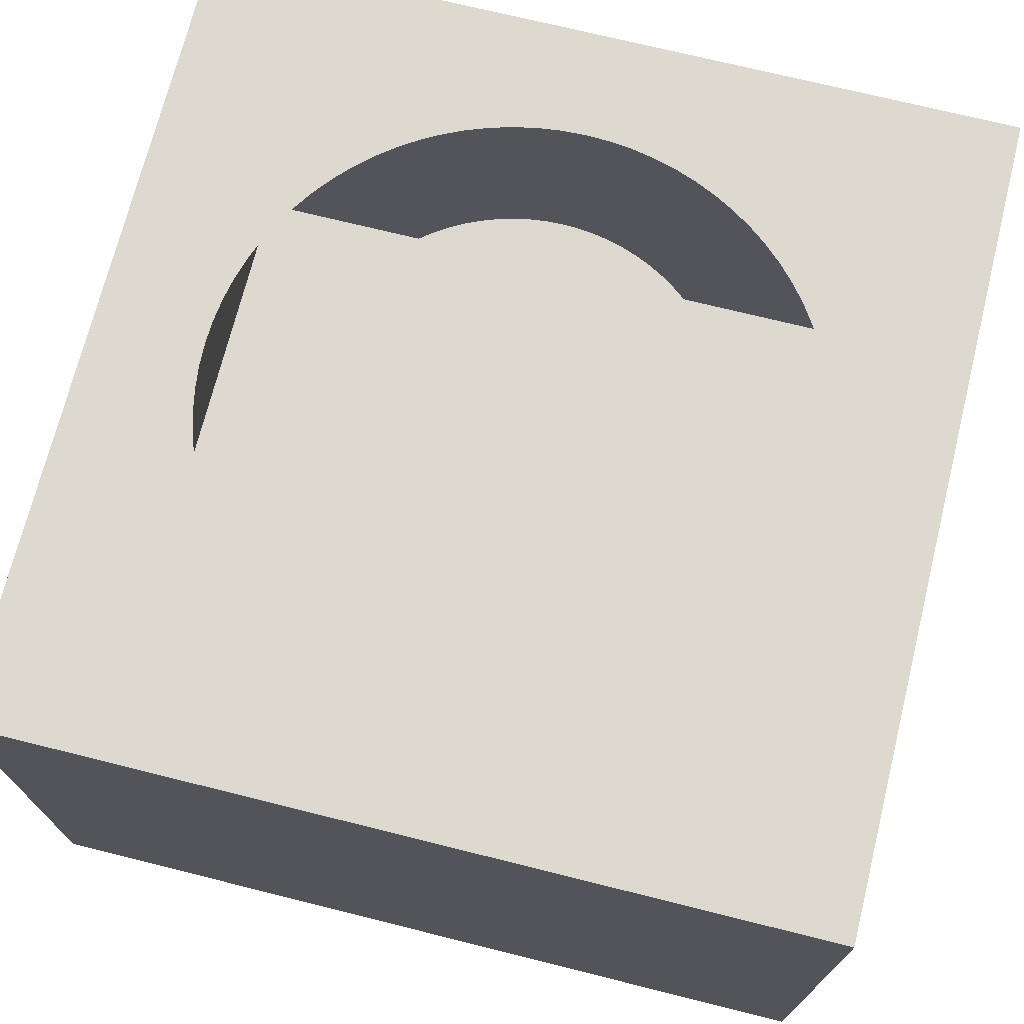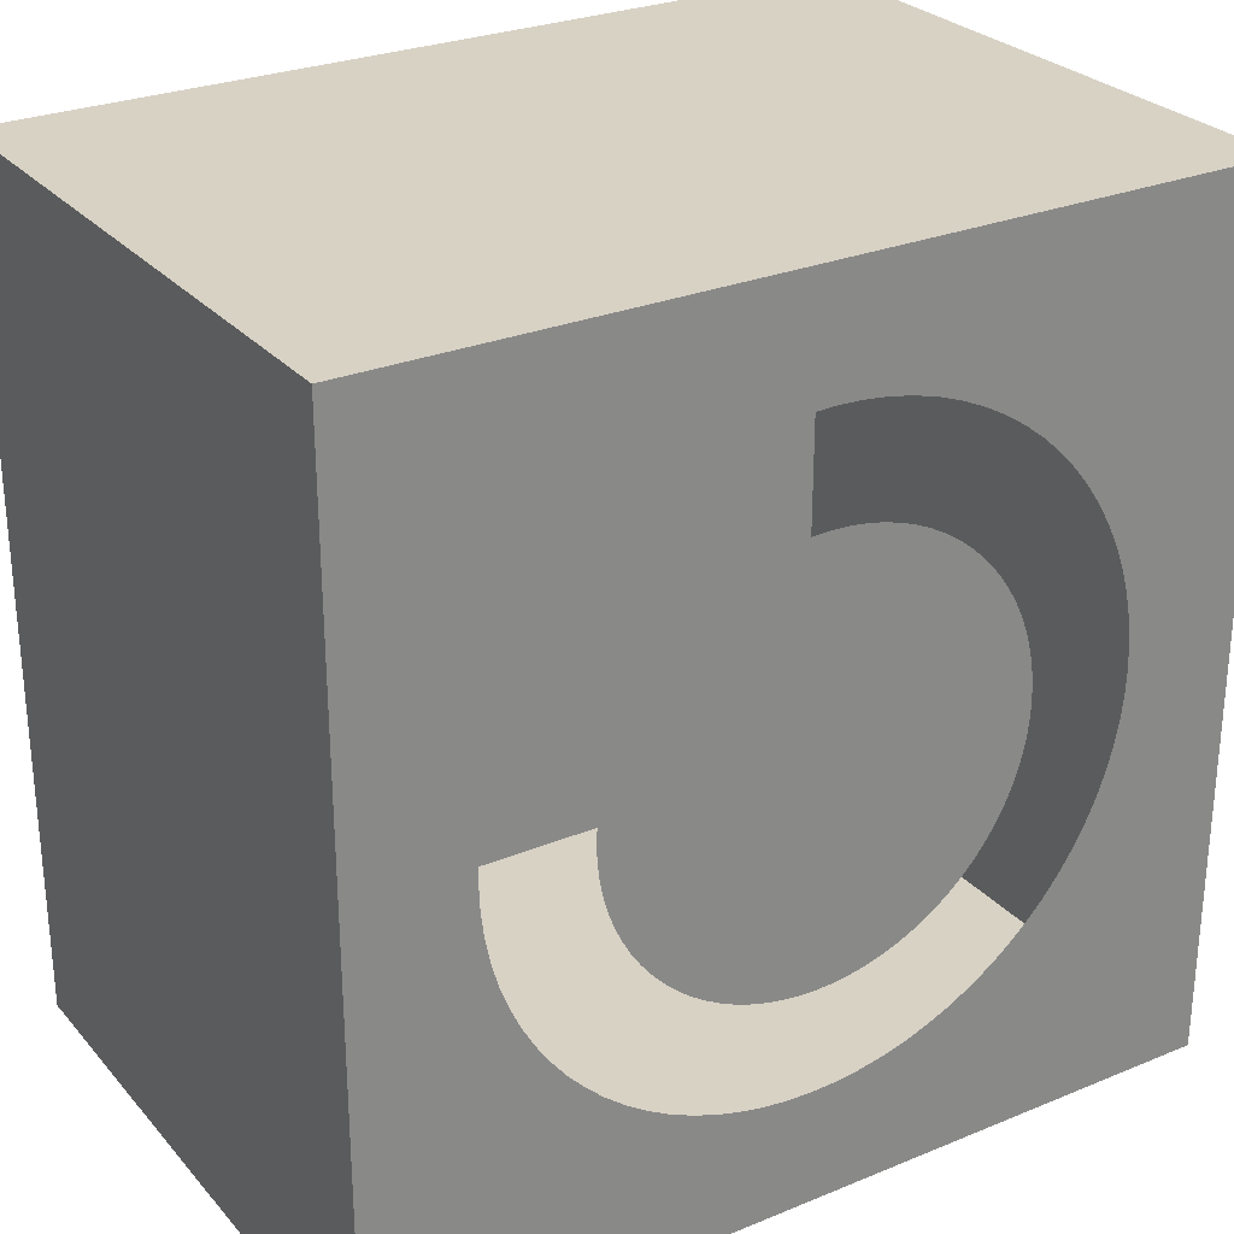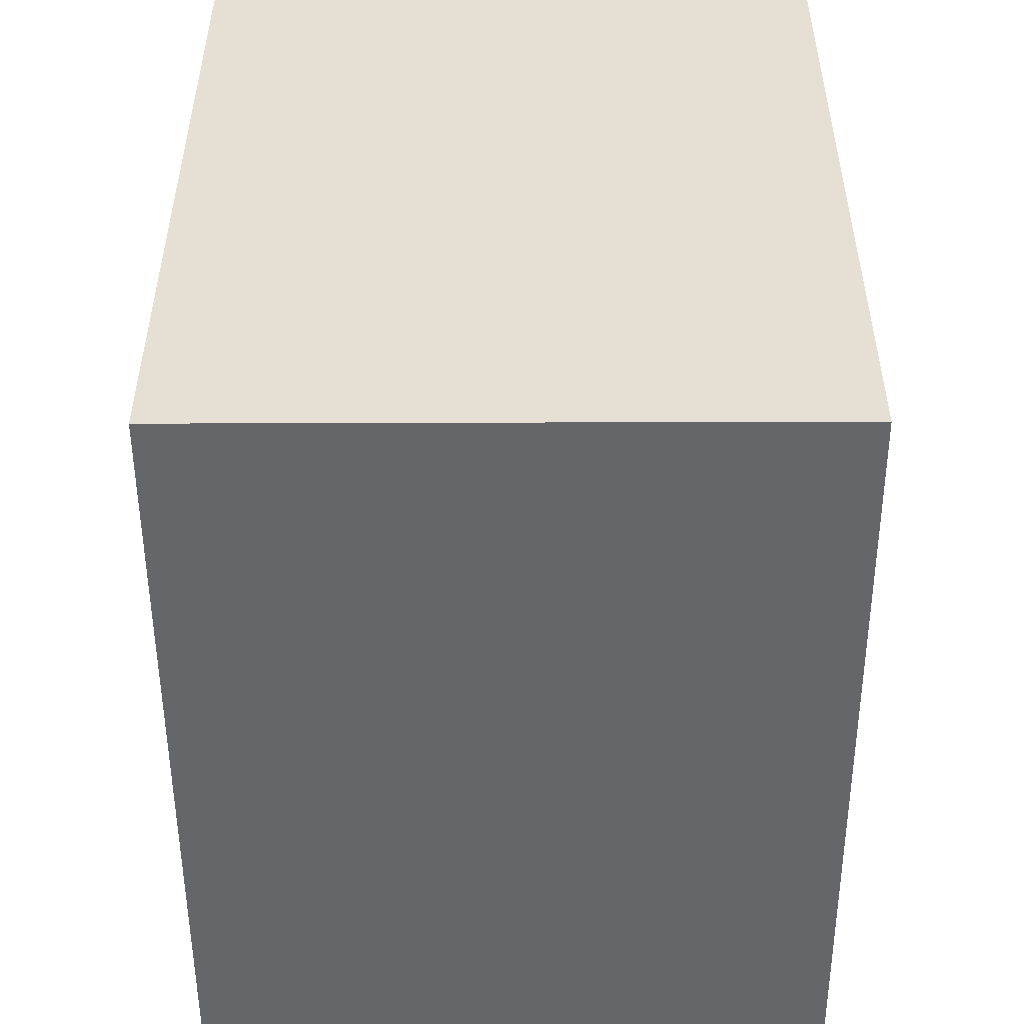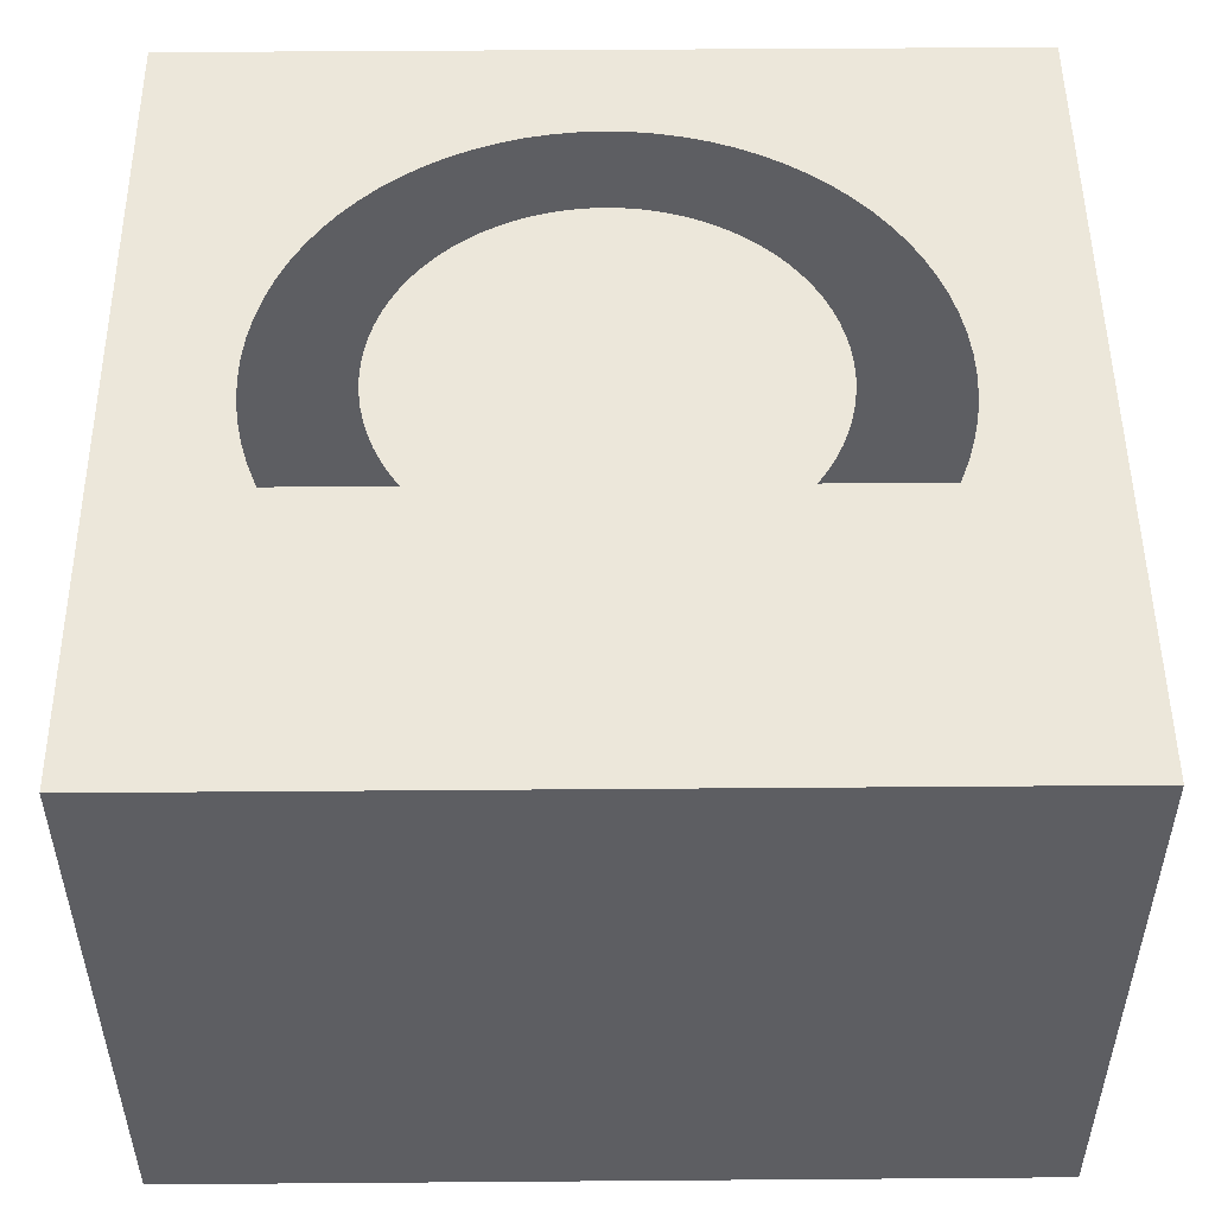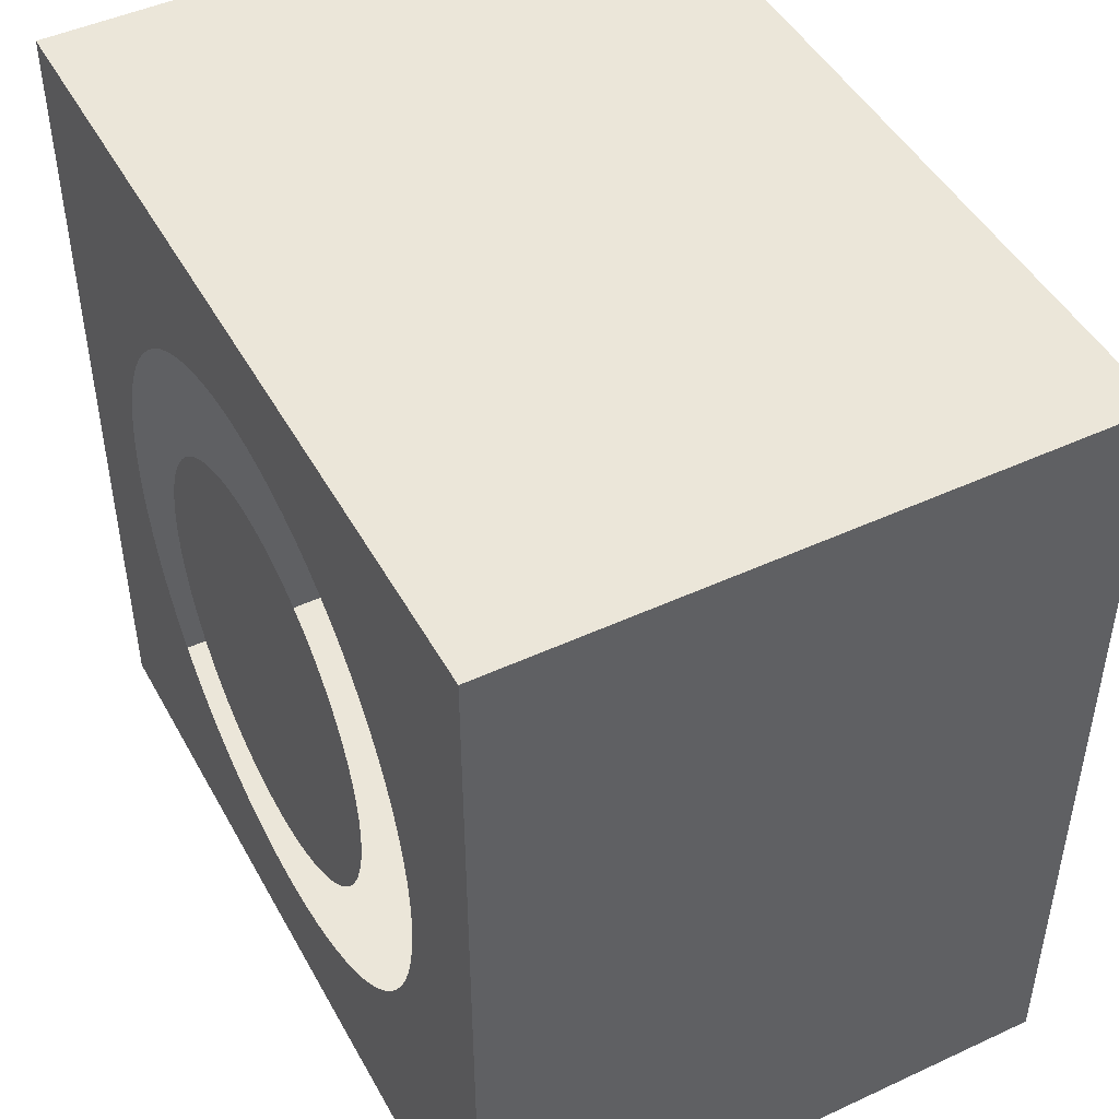
<metadata>
{"format":"obj","ext":"obj","renderer":"f3d","projection":"perspective","resolution":1024,"background":"white","views":[{"elev":71.7,"azim":-166.0,"up":"+Y"},{"elev":27.7,"azim":147.9,"up":"+Z"},{"elev":-51.8,"azim":-89.8,"up":"+Z"},{"elev":50.5,"azim":-0.5,"up":"+Y"},{"elev":47.0,"azim":-117.7,"up":"+Z"}]}
</metadata>
<code>
v -7 -9.9 7
v -7 0.09967 7
v 7 -9.9 7
v 7 0.09967 7
v 7 -9.9 -7
v 7 0.09967 -7
v -7 -9.9 -7
v -7 0.09967 -7
v 4.97 0.09967 1.193
v 5.048 0.09967 0.7996
v 5.096 0.09967 0.401
v 4.722 0.09967 -1.956
v 3.614 0.09967 -3.614
v 5.096 0.09967 -0.401
v 5.048 0.09967 -0.7996
v 4.97 0.09967 -1.193
v 4.861 0.09967 1.58
v 4.722 0.09967 1.956
v 3.887 0.09967 3.32
v 3.614 0.09967 3.614
v 4.861 0.09967 -1.58
v 3.004 0.09967 4.135
v 3.887 0.09967 -3.32
v 1.956 0.09967 4.722
v 3.004 0.09967 -4.135
v 1.193 0.09967 4.97
v 5.111 0.09967 0
v 2.321 0.09967 -4.554
v 0.401 0.09967 5.096
v 0 0.09967 5.111
v -0.401 0.09967 5.096
v 1.193 0.09967 -4.97
v 0.7996 0.09967 -5.048
v 0.401 0.09967 -5.096
v -0.7996 0.09967 5.048
v -1.193 0.09967 4.97
v -0.7996 0.09967 -5.048
v -1.193 0.09967 -4.97
v -1.58 0.09967 -4.861
v -1.956 0.09967 -4.722
v -2.321 0.09967 -4.554
v -1.58 0.09967 4.861
v -3.004 0.09967 -4.135
v -3.32 0.09967 -3.887
v 0 0.09967 -5.111
v -4.135 0.09967 -3.004
v -4.358 0.09967 -2.671
v -4.554 0.09967 -2.321
v -2.321 0.09967 4.554
v -4.722 0.09967 -1.956
v -4.861 0.09967 -1.58
v -2.671 0.09967 4.358
v -4.97 0.09967 -1.193
v -5.048 0.09967 -0.7996
v -5.096 0.09967 -0.401
v -3.614 0.09967 3.614
v -4.135 0.09967 3.004
v -4.358 0.09967 2.671
v -4.554 0.09967 2.321
v -4.722 0.09967 1.956
v -4.861 0.09967 1.58
v -4.97 0.09967 1.193
v -5.048 0.09967 0.7996
v -5.096 0.09967 0.401
v -3.887 0.09967 3.32
v -5.111 0.09967 0
v -3.32 0.09967 3.887
v -3.004 0.09967 4.135
v -1.956 0.09967 4.722
v -3.887 0.09967 -3.32
v -3.614 0.09967 -3.614
v -2.671 0.09967 -4.358
v -0.401 0.09967 -5.096
v 1.58 0.09967 -4.861
v 0.7996 0.09967 5.048
v 1.956 0.09967 -4.722
v 1.58 0.09967 4.861
v 2.671 0.09967 -4.358
v 2.321 0.09967 4.554
v 3.32 0.09967 -3.887
v 2.671 0.09967 4.358
v 4.135 0.09967 -3.004
v 3.32 0.09967 3.887
v 4.358 0.09967 -2.671
v 4.135 0.09967 3.004
v 4.358 0.09967 2.671
v 4.554 0.09967 2.321
v 4.554 0.09967 -2.321
v -2.928 0.09967 1.794
v -2.778 0.09967 2.018
v -2.611 0.09967 2.23
v -2.428 0.09967 2.428
v -2.23 0.09967 2.611
v -2.018 0.09967 2.778
v -1.794 0.09967 2.928
v -1.559 0.09967 3.059
v -1.314 0.09967 3.172
v -1.061 0.09967 3.265
v -0.8015 0.09967 3.339
v -0.5371 0.09967 3.391
v -0.2694 0.09967 3.423
v 0 0.09967 3.434
v 0.2694 0.09967 3.423
v 0.5371 0.09967 3.391
v 0.8015 0.09967 3.339
v 1.061 0.09967 3.265
v 1.314 0.09967 3.172
v 1.559 0.09967 3.059
v 1.794 0.09967 2.928
v 2.018 0.09967 2.778
v 2.23 0.09967 2.611
v 2.428 0.09967 2.428
v 2.611 0.09967 2.23
v 2.778 0.09967 2.018
v 2.928 0.09967 1.794
v 3.059 0.09967 1.559
v 3.172 0.09967 1.314
v 3.265 0.09967 1.061
v 3.339 0.09967 0.8015
v 3.391 0.09967 0.5371
v 3.423 0.09967 0.2694
v 3.434 0.09967 0
v 3.423 0.09967 -0.2694
v 3.391 0.09967 -0.5371
v 3.339 0.09967 -0.8015
v 3.265 0.09967 -1.061
v 3.172 0.09967 -1.314
v 3.059 0.09967 -1.559
v 2.928 0.09967 -1.794
v 2.778 0.09967 -2.018
v 2.611 0.09967 -2.23
v 2.428 0.09967 -2.428
v 2.23 0.09967 -2.611
v 2.018 0.09967 -2.778
v 1.794 0.09967 -2.928
v 1.559 0.09967 -3.059
v 1.314 0.09967 -3.172
v 1.061 0.09967 -3.265
v 0.8015 0.09967 -3.339
v 0.5371 0.09967 -3.391
v 0.2694 0.09967 -3.423
v 0 0.09967 -3.434
v -0.2694 0.09967 -3.423
v -0.5371 0.09967 -3.391
v -0.8015 0.09967 -3.339
v -1.061 0.09967 -3.265
v -1.314 0.09967 -3.172
v -1.559 0.09967 -3.059
v -1.794 0.09967 -2.928
v -2.018 0.09967 -2.778
v -2.23 0.09967 -2.611
v -2.428 0.09967 -2.428
v -2.611 0.09967 -2.23
v -2.778 0.09967 -2.018
v -2.928 0.09967 -1.794
v -3.059 0.09967 -1.559
v -3.172 0.09967 -1.314
v -3.265 0.09967 -1.061
v -3.339 0.09967 -0.8015
v -3.391 0.09967 -0.5371
v -3.423 0.09967 -0.2694
v -3.434 0.09967 0
v -3.423 0.09967 0.2694
v -3.391 0.09967 0.5371
v -3.339 0.09967 0.8015
v -3.265 0.09967 1.061
v -3.172 0.09967 1.314
v -3.059 0.09967 1.559
v 0 0.09967 0
o boxe_support
f 6 8 45
f 4 2 1
f 6 4 3
f 8 6 5
f 2 8 7
f 3 1 7
f 139 140 169
f 92 169 91
f 156 157 169
f 155 156 169
f 93 169 92
f 90 91 169
f 95 169 94
f 154 155 169
f 98 169 97
f 98 99 169
f 107 108 169
f 101 169 100
f 148 149 169
f 130 131 169
f 103 169 102
f 104 169 103
f 129 130 169
f 105 169 104
f 89 90 169
f 109 169 108
f 96 97 169
f 110 169 109
f 116 117 169
f 99 100 169
f 113 169 112
f 116 169 115
f 118 169 117
f 128 129 169
f 111 112 169
f 134 135 169
f 122 169 121
f 120 121 169
f 123 169 122
f 124 169 123
f 125 169 124
f 166 167 169
f 126 169 125
f 133 134 169
f 128 169 127
f 132 169 131
f 118 119 169
f 119 120 169
f 133 169 132
f 136 169 135
f 142 143 169
f 139 169 138
f 141 169 140
f 126 127 169
f 142 169 141
f 144 169 143
f 159 160 169
f 145 169 144
f 137 138 169
f 136 137 169
f 148 169 147
f 153 154 169
f 152 153 169
f 150 169 149
f 151 169 150
f 106 107 169
f 105 106 169
f 168 89 169
f 167 168 169
f 161 162 169
f 152 169 151
f 158 169 157
f 146 147 169
f 145 146 169
f 159 169 158
f 110 111 169
f 161 169 160
f 101 102 169
f 163 169 162
f 164 169 163
f 114 115 169
f 113 114 169
f 95 96 169
f 165 169 164
f 93 94 169
f 166 169 165
f 3 4 1
f 5 6 3
f 7 8 5
f 1 2 7
f 5 3 7
f 6 14 27
f 30 2 4
f 2 64 66
f 46 70 8
f 70 71 8
f 71 44 8
f 44 43 8
f 43 72 8
f 72 41 8
f 41 40 8
f 40 39 8
f 39 38 8
f 38 37 8
f 37 73 8
f 73 45 8
f 34 33 6
f 33 32 6
f 32 74 6
f 74 76 6
f 76 28 6
f 28 78 6
f 78 25 6
f 25 80 6
f 80 13 6
f 13 23 6
f 23 82 6
f 82 84 6
f 84 88 6
f 88 12 6
f 12 21 6
f 21 16 6
f 16 15 6
f 15 14 6
f 4 27 11
f 4 11 10
f 4 10 9
f 4 9 17
f 4 17 18
f 4 18 87
f 4 87 86
f 4 86 85
f 4 85 19
f 4 19 20
f 4 20 83
f 4 83 22
f 4 22 81
f 4 81 79
f 4 79 24
f 4 24 77
f 4 77 26
f 4 26 75
f 4 75 29
f 2 30 31
f 2 31 35
f 2 35 36
f 2 36 42
f 2 42 69
f 2 69 49
f 2 49 52
f 2 52 68
f 2 68 67
f 2 67 56
f 2 56 65
f 2 65 57
f 2 57 58
f 2 58 59
f 2 59 60
f 2 60 61
f 2 61 62
f 2 62 63
f 2 63 64
f 66 55 8
f 55 54 8
f 54 53 8
f 53 51 8
f 51 50 8
f 50 48 8
f 48 47 8
f 47 46 8
f 4 6 27
f 29 30 4
f 8 2 66
f 34 6 45

</code>
